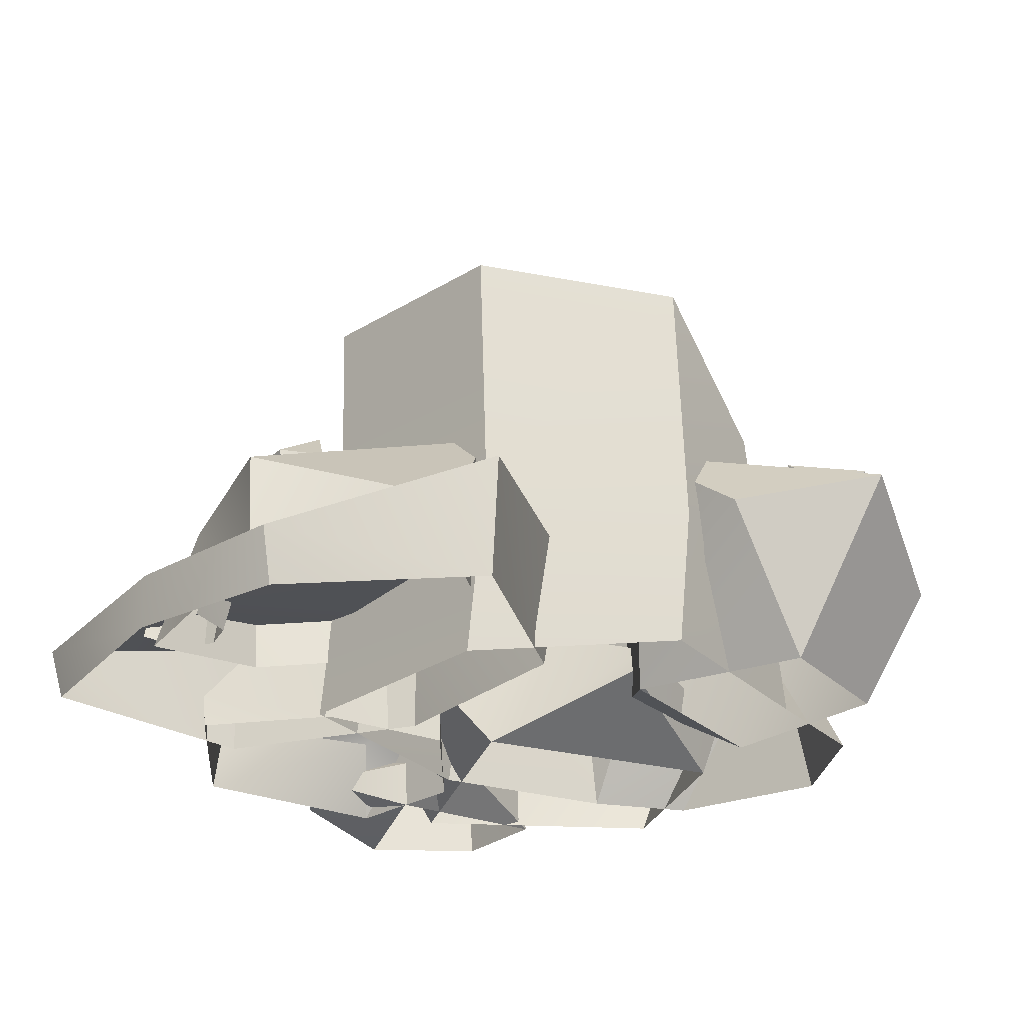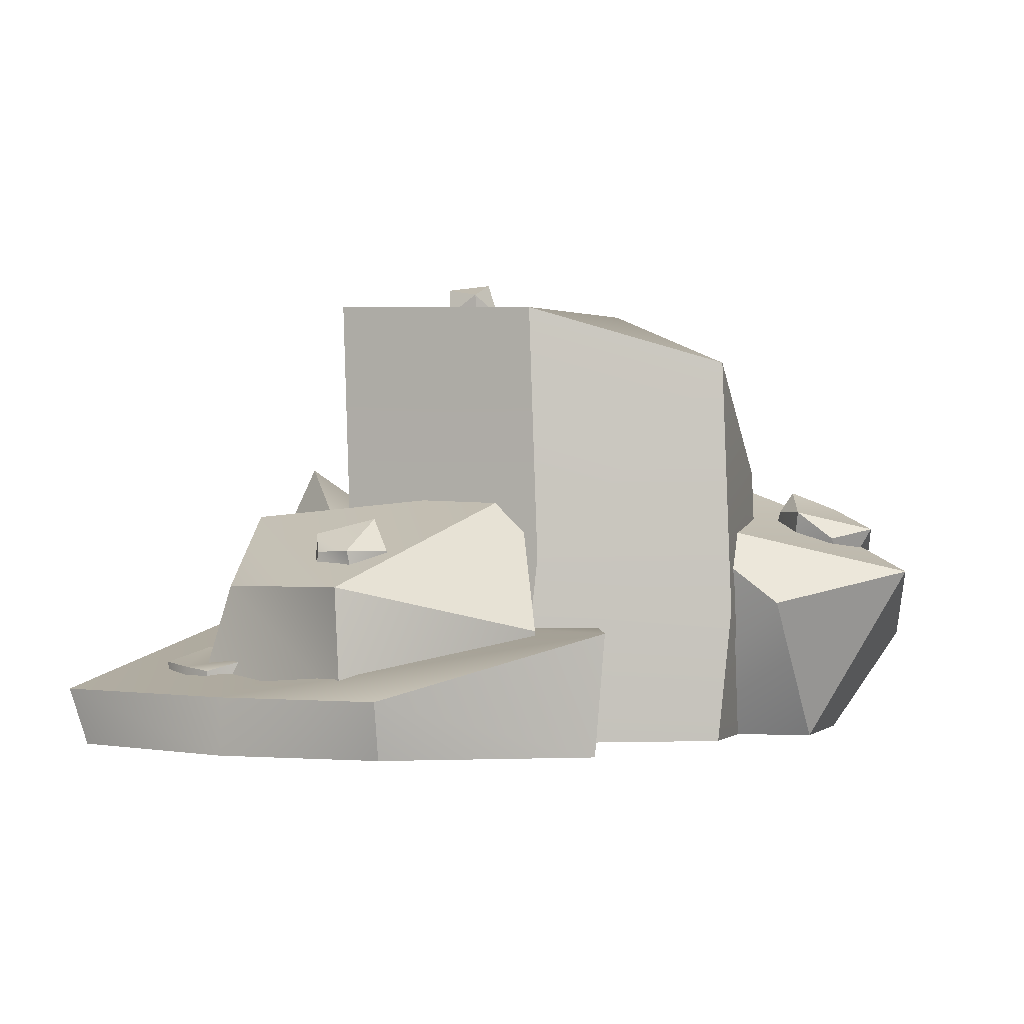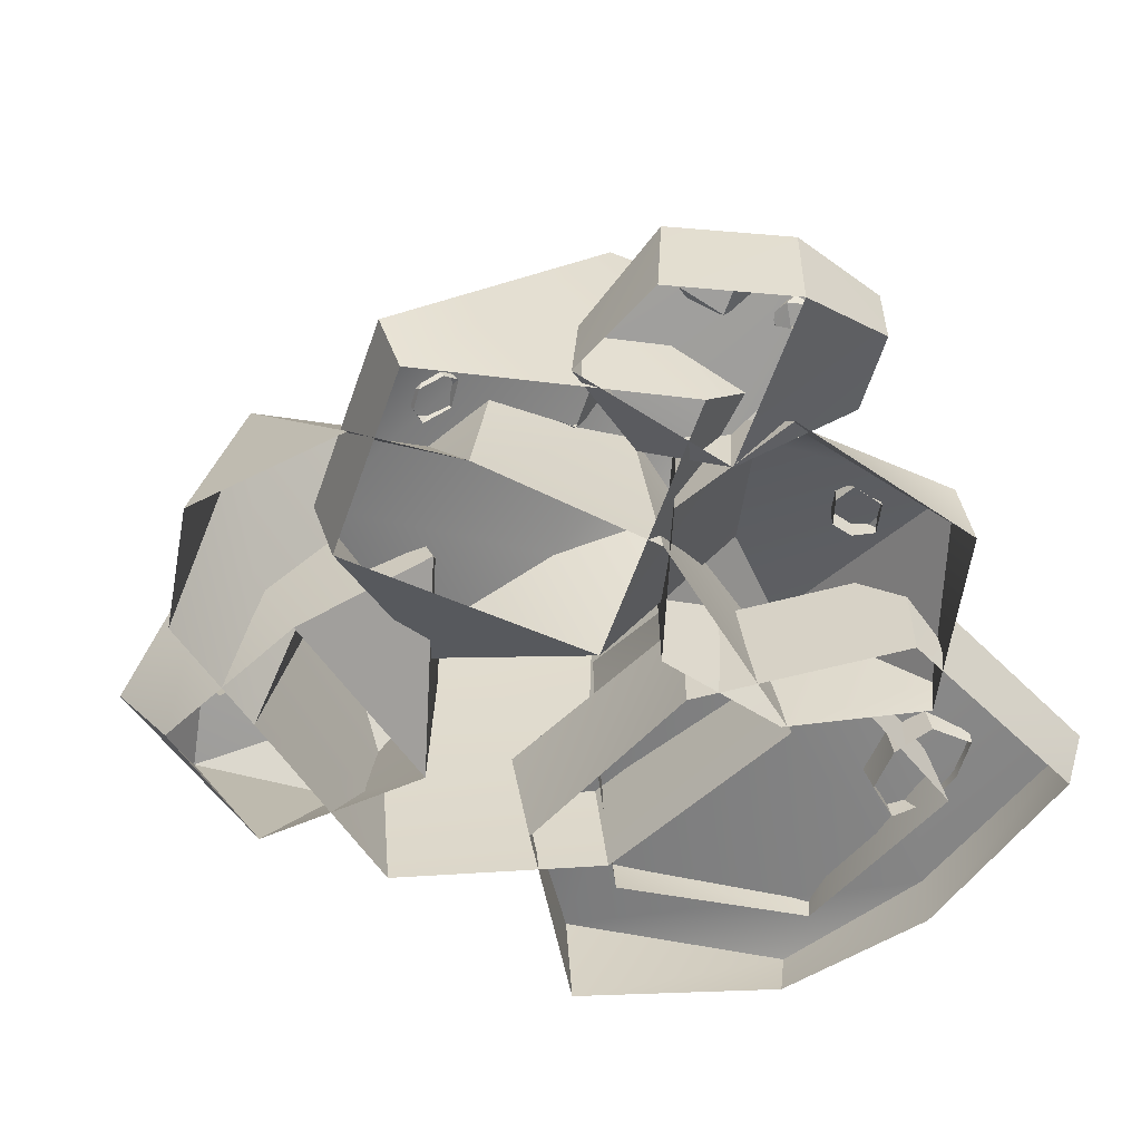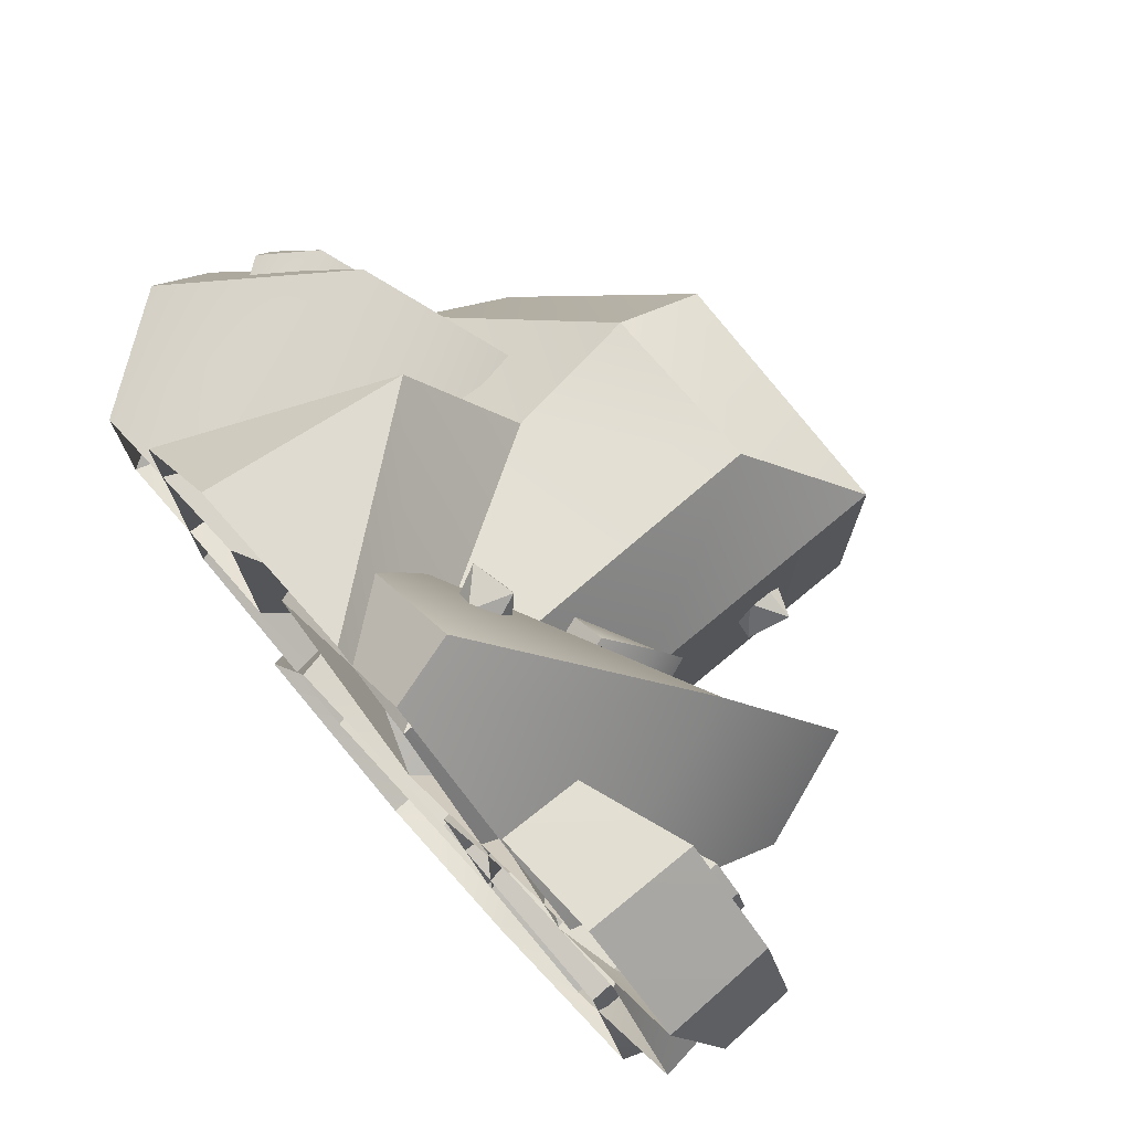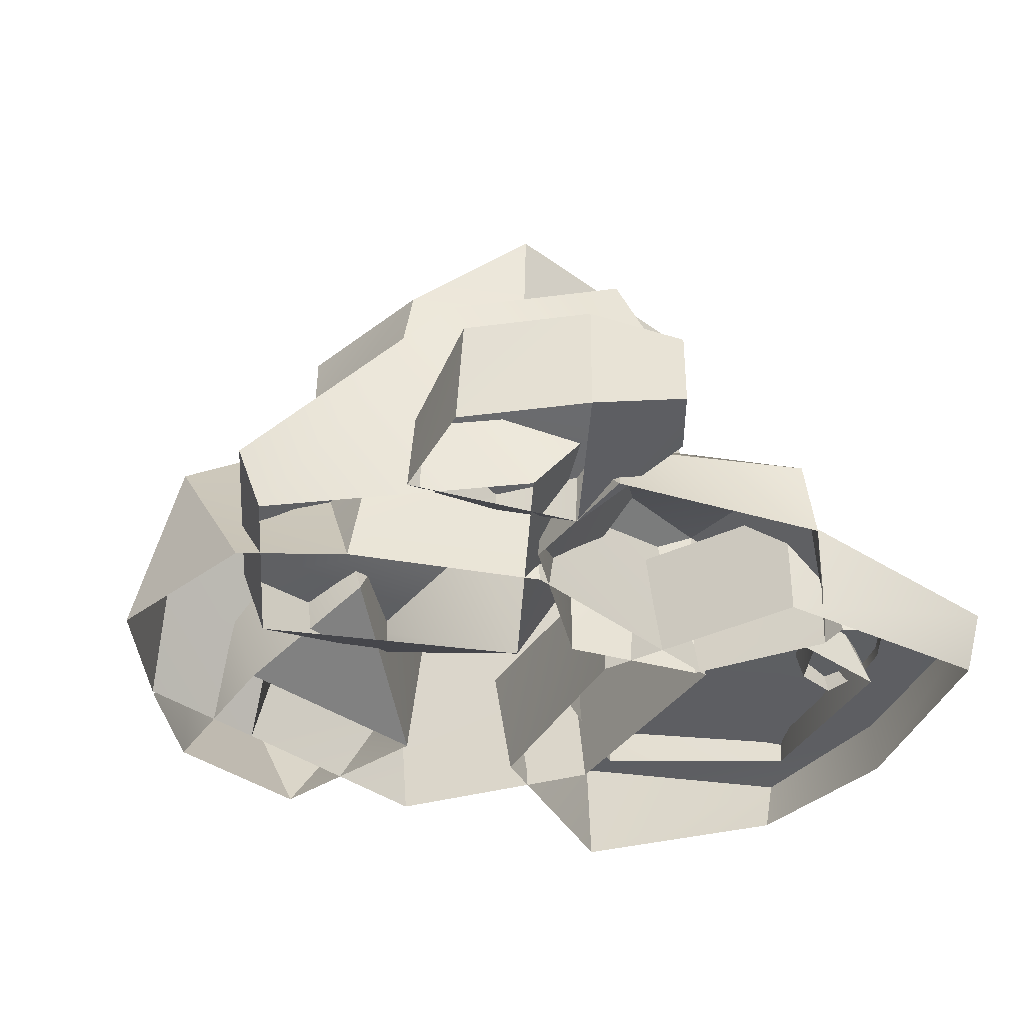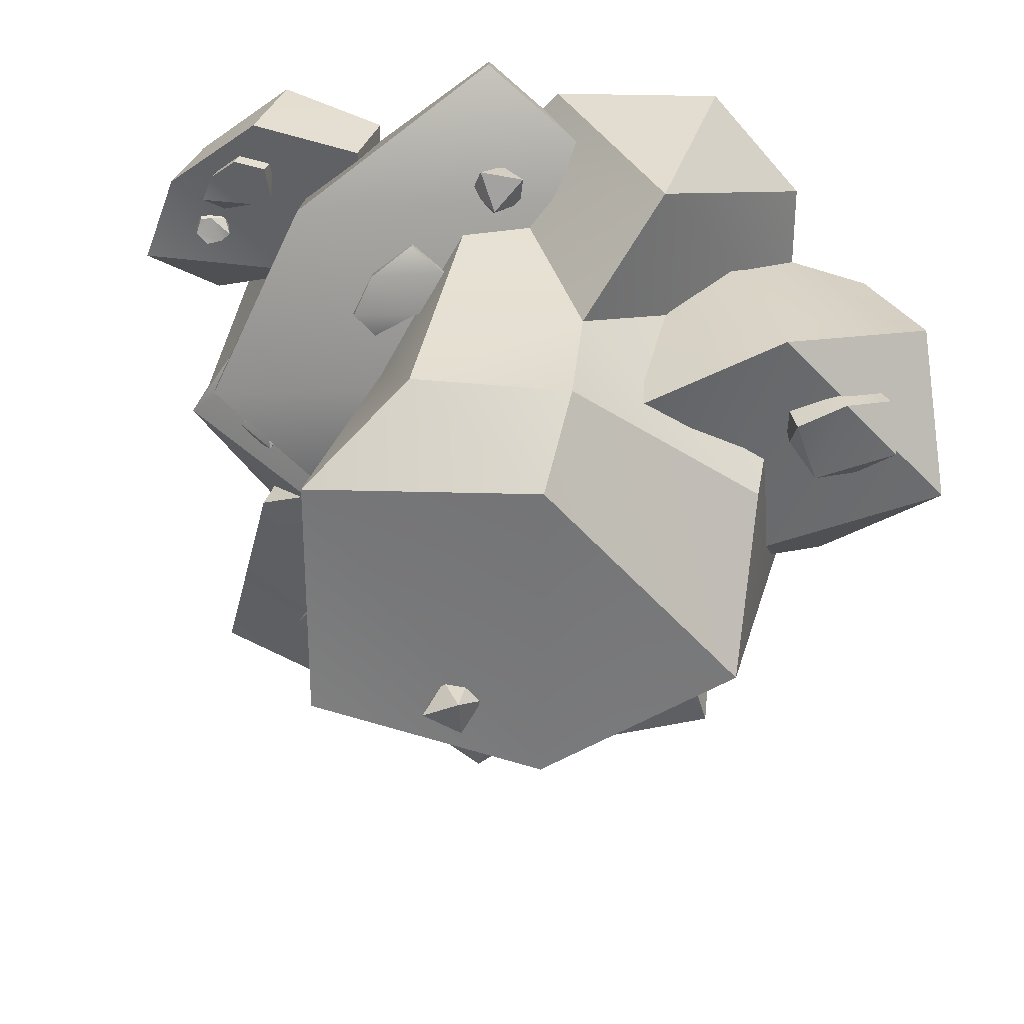
<metadata>
{"format":"obj","ext":"obj","renderer":"f3d","projection":"perspective","resolution":1024,"background":"white","views":[{"elev":-26.8,"azim":-145.7,"up":"+Y"},{"elev":-1.2,"azim":-161.8,"up":"+Y"},{"elev":-54.9,"azim":31.6,"up":"+Y"},{"elev":75.0,"azim":48.3,"up":"+Z"},{"elev":-37.2,"azim":46.7,"up":"+Y"},{"elev":28.7,"azim":-167.7,"up":"+Z"}]}
</metadata>
<code>
o rocks_gold
v 0.1442 0 0.9538
v -0.3487 0.8469 0.7548
v -0.3072 0 -0.5531
v 0.4454 0 -0.3844
v 0.4619 0 0.4137
v 0.3736 0.6708 -0.3844
v -0.3794 0.6273 -0.5531
v 0.3736 0.6708 0.4137
v -0.9282 0 0.497
v -0.9314 0 -0.231
v -0.9784 0.4474 -0.231
v -0.369 1.556 0.4993
v -0.3496 1.486 -0.5531
v 0.4033 1.529 -0.3844
v 0.4033 1.529 0.4137
v -0.9506 0.9397 0.2416
v -0.9486 1.306 -0.231
v 0.1193 1.266 0.6983
v -0.09266 0 1.214
v -0.6373 0 1.244
v -0.5692 0.6272 1.125
v -0.9307 0 0.9259
v -0.3972 1.271 0.7123
v -0.1023 0 -1.316
v -0.1073 0.1855 -1.365
v 0.4483 0 -1.294
v 0.4483 0.1855 -1.294
v 0.2362 0 -0.108
v -0.4546 0 -0.3189
v -0.7057 0 -0.9826
v -0.5143 0.3923 -0.2948
v 0.2362 0.3923 -0.108
v -0.7462 0.3923 -1.009
v 1.149 0.1855 -1.009
v 1.079 0 -1.012
v 0.9175 0 -0.2948
v 0.9175 0.3923 -0.2948
v -0.4356 0.2213 -0.8202
v -0.465 0.3923 -0.8496
v 0.06581 0.1711 -1.224
v 0.08009 0.5379 -1.234
v 0.6263 0.1706 -0.5289
v 0.1689 0.2109 -0.2131
v -0.2461 0.2343 -0.395
v 0.1632 0.6245 -0.174
v 0.6498 0.7761 -0.5441
v -0.2647 0.8653 -0.4015
v 0.6995 0.1123 -0.9708
v 0.6011 0.5365 -0.8951
v -0.4241 0.1988 0.3079
v -0.4515 0.2855 0.3414
v 0.1007 0 0.1736
v 0.01003 0.4516 0.2892
v 0.8112 0 0.7773
v 0.1492 0 1.311
v -0.3686 0 0.888
v 0.1035 0.2126 1.372
v 0.641 0.6943 0.9904
v -0.4142 0.2126 0.9489
v 0.5886 0.7452 0.003423
v 0.616 0.6586 -0.03013
v 0.9736 0.6412 0.3067
v 0.8666 0.9796 0.4377
v 0.5284 0.1113 0.6719
v 0.5284 0.1709 0.6719
v 0.7656 0 0.5441
v 0.7688 0.1709 0.5441
v 1.202 0 0.9164
v 0.8808 0 1.159
v 0.5432 0 1.052
v 0.8948 0.347 1.145
v 1.205 0.3439 0.9164
v 0.557 0.2536 1.038
v 1.127 0.1411 0.445
v 0.8501 0 -0.5315
v 1.315 0.1113 0.6289
v 1.315 0.3439 0.6289
v -1.129 0.4758 -0.186
v -0.6013 0 0.05157
v -0.7292 0.7772 -0.1485
v -0.6148 0 0.7343
v -1.184 0 0.6062
v -1.184 0 0.1166
v -1.42 0.3521 0.6062
v -1.004 0.8218 0.7343
v -1.526 0.583 0.1166
v -0.4439 0.789 0.2473
v -0.2182 0.2275 0.6062
v -0.5373 1.016 0.5411
v 0.8683 0.1181 -0.5232
v 1.244 0 -0.03445
v 1.219 0.2526 -0.01658
v 0.5544 0 0.5114
v 0.2474 0 0.05845
v 0.4299 0 -0.3485
v 0.2391 0.3326 0.05176
v 0.5772 0.4726 0.5043
v 0.4527 0.5551 -0.3417
v 0.9887 0 0.5872
v 0.9018 0.2513 0.4621
v 0.6342 0.1949 -1.012
v 0.6287 0.2537 -1.019
v 0.7379 0.2066 -0.9731
v 0.7304 0.2647 -0.9704
v 0.6244 0.1818 -0.759
v 0.5056 0.1702 -0.8431
v 0.4986 0.176 -0.9863
v 0.4767 0.2913 -0.8366
v 0.6083 0.3046 -0.7533
v 0.4764 0.2983 -0.9882
v 0.8465 0.2752 -0.8713
v 0.8409 0.2157 -0.8791
v 0.7659 0.2 -0.7517
v 0.7498 0.3228 -0.746
v 0.01738 0.6176 -0.938
v 0.01381 0.6528 -0.9496
v 0.1028 0.5793 -1.037
v 0.1133 0.6544 -1.054
v 0.2472 0.5868 -0.916
v 0.167 0.6188 -0.836
v 0.07438 0.6293 -0.8587
v 0.1763 0.7058 -0.8438
v 0.2645 0.7107 -0.9434
v 0.08389 0.76 -0.8837
v 0.2427 0.5577 -1.007
v 0.2347 0.6507 -1.004
v 0.1722 0.5828 0.6314
v 0.1664 0.6014 0.6385
v 0.2824 0.5402 0.6032
v 0.2633 0.637 0.6275
v 0.4316 0.5402 0.73
v 0.2926 0.5402 0.8421
v 0.1838 0.5402 0.7532
v 0.283 0.5857 0.8549
v 0.3959 0.689 0.7748
v 0.1742 0.5857 0.766
v 0.3848 0.6999 0.5675
v 0.3906 0.6814 0.5604
v 0.4657 0.6776 0.6312
v 0.4432 0.7502 0.6587
v 0.8542 0.3042 0.8841
v 0.8542 0.323 0.8841
v 0.9225 0.269 0.8473
v 0.9234 0.323 0.8473
v 1.048 0.269 0.9546
v 0.9557 0.269 1.024
v 0.8584 0.269 0.9935
v 0.9597 0.3786 1.021
v 1.049 0.3777 0.9546
v 0.8624 0.3492 0.9897
v 1.027 0.3136 0.8188
v 0.9314 0.322 -0.07672
v 1.081 0.3042 0.8717
v 1.081 0.3777 0.8717
v -1.245 0.7013 0.2338
v -1.078 0.5509 0.3088
v -1.119 0.7965 0.2456
v -1.083 0.5509 0.5246
v -1.262 0.5509 0.4841
v -1.262 0.5509 0.3294
v -1.337 0.6622 0.4841
v -1.206 0.8106 0.5246
v -1.371 0.7352 0.3294
v -1.029 0.8003 0.3707
v -0.9574 0.6228 0.4841
v -1.058 0.872 0.4635
v 0.9343 0.3452 -0.07538
v 0.9948 0.322 0.003401
v 0.9908 0.3715 0.006281
v 0.8837 0.322 0.09139
v 0.8342 0.322 0.01838
v 0.8637 0.322 -0.04723
v 0.8329 0.3872 0.0173
v 0.8874 0.4146 0.09025
v 0.8673 0.4307 -0.04614
v 0.9537 0.322 0.1036
v 0.9397 0.3712 0.08344
v 1.12 0.3056 0.7782
v 1.116 0.3189 0.7743
v 1.094 0.2702 0.7879
v 1.081 0.3081 0.7765
v 1.069 0.2423 0.7216
v 1.12 0.2557 0.7103
v 1.15 0.2748 0.7405
v 1.092 0.3325 0.6882
v 1.044 0.3188 0.6987
v 1.129 0.3308 0.7247
v 1.038 0.2841 0.7711
v 1.031 0.2652 0.7417
v 1.014 0.317 0.7264
v -0.1571 1.486 -0.314
v -0.1063 1.486 -0.3974
v -0.1038 1.554 -0.402
v 0.01075 1.491 -0.3276
v -0.03319 1.491 -0.2551
v -0.1056 1.488 -0.2616
v 0.01664 1.58 -0.3345
v -0.1064 1.599 -0.2656
v -0.004977 1.489 -0.3872
v -0.03839 0.3665 0.9456
v 0.04433 0.4133 0.9231
v 0.02499 0.4724 0.9521
v 0.09845 0.3778 1.043
v 0.02671 0.3371 1.063
v -0.02588 0.339 1.013
v 0.07573 0.4552 1.082
v -0.06299 0.433 1.059
v 0.1173 0.4101 0.9942
v 0.3607 1.235 0.08193
v 0.335 1.184 0.002499
v 0.3988 1.179 -0.02187
v 0.3572 1.067 0.06868
v 0.3796 1.111 0.1377
v 0.3772 1.183 0.1316
v 0.4401 1.058 0.03606
v 0.4822 1.181 0.09523
v 0.3386 1.082 0.01205
f 9 22 21
f 11 9 16
f 8 15 18
f 4 6 8
f 4 3 7
f 1 5 8
f 10 9 11
f 7 11 17
f 7 3 10
f 8 6 14
f 2 1 18
f 6 4 7
f 11 7 10
f 5 4 8
f 12 18 15
f 13 15 14
f 12 13 17
f 13 12 15
f 16 23 17
f 6 7 13
f 1 8 18
f 23 2 18
f 9 2 16
f 17 11 16
f 13 7 17
f 14 6 13
f 15 8 14
f 19 21 20
f 20 21 22
f 1 2 21
f 2 9 21
f 19 1 21
f 12 23 18
f 2 23 16
f 23 12 17
f 25 27 26
f 26 27 34
f 30 25 24
f 27 25 33
f 32 33 31
f 29 31 33
f 29 28 32
f 25 30 33
f 35 34 36
f 36 34 37
f 27 32 37
f 32 28 36
f 32 27 33
f 34 27 37
f 31 29 32
f 37 32 36
f 35 26 34
f 24 25 26
f 30 29 33
f 39 41 40
f 48 40 49
f 40 41 49
f 44 39 38
f 41 39 47
f 46 47 45
f 43 45 47
f 43 42 46
f 39 44 47
f 41 46 49
f 46 42 48
f 46 41 47
f 45 43 46
f 49 46 48
f 38 39 40
f 44 43 47
f 51 53 52
f 52 61 62
f 52 53 60
f 56 51 50
f 53 51 59
f 58 59 57
f 56 55 57 59
f 55 54 58
f 51 56 59
f 61 60 62
f 62 60 63
f 53 58 63
f 58 54 62
f 58 53 59
f 60 53 63
f 54 52 62
f 57 55 58
f 63 58 62
f 50 52 56
f 61 52 60
f 50 51 52
f 65 67 66
f 66 74 76
f 66 67 74
f 70 65 64
f 67 65 73
f 72 73 71
f 70 69 71
f 69 68 72
f 65 70 73
f 99 91 100
f 76 74 77
f 67 72 77
f 72 68 76
f 72 67 73
f 74 67 77
f 68 66 76
f 71 69 72
f 77 72 76
f 64 66 70
f 90 92 91
f 64 65 66
f 73 70 71
f 79 87 88
f 80 78 86
f 85 86 84
f 83 82 84 86
f 82 81 85
f 78 83 86
f 88 87 89
f 80 85 89
f 85 81 88
f 85 80 86
f 87 80 89
f 81 79 88
f 84 82 85
f 89 85 88
f 78 79 83
f 79 80 87
f 79 78 80
f 91 92 100
f 95 90 75
f 92 90 98
f 97 98 96
f 94 96 98
f 94 93 97
f 90 95 98
f 92 97 100
f 97 93 99
f 97 92 98
f 96 94 97
f 100 97 99
f 75 90 91
f 95 94 98
f 102 104 103
f 103 104 111
f 107 102 101
f 104 102 110
f 109 110 108
f 106 108 110
f 106 105 109
f 102 107 110
f 112 111 113
f 113 111 114
f 104 109 114
f 109 105 113
f 109 104 110
f 111 104 114
f 108 106 109
f 114 109 113
f 112 103 111
f 101 102 103
f 107 106 110
f 116 118 117
f 125 117 126
f 117 118 126
f 121 116 115
f 118 116 124
f 123 124 122
f 120 122 124
f 120 119 123
f 116 121 124
f 118 123 126
f 123 119 125
f 123 118 124
f 122 120 123
f 126 123 125
f 115 116 117
f 121 120 124
f 128 130 129
f 129 138 139
f 129 130 137
f 133 128 127
f 130 128 136
f 135 136 134
f 133 132 134 136
f 132 131 135
f 128 133 136
f 138 137 139
f 139 137 140
f 130 135 140
f 135 131 139
f 135 130 136
f 137 130 140
f 131 129 139
f 134 132 135
f 140 135 139
f 127 129 133
f 138 129 137
f 127 128 129
f 142 144 143
f 143 151 153
f 143 144 151
f 147 142 141
f 144 142 150
f 149 150 148
f 147 146 148
f 146 145 149
f 142 147 150
f 176 168 177
f 153 151 154
f 144 149 154
f 149 145 153
f 149 144 150
f 151 144 154
f 145 143 153
f 148 146 149
f 154 149 153
f 141 143 147
f 167 169 168
f 141 142 143
f 150 147 148
f 156 164 165
f 157 155 163
f 162 163 161
f 160 159 161 163
f 159 158 162
f 155 160 163
f 165 164 166
f 157 162 166
f 162 158 165
f 162 157 163
f 164 157 166
f 158 156 165
f 161 159 162
f 166 162 165
f 155 156 160
f 156 157 164
f 156 155 157
f 168 169 177
f 172 167 152
f 169 167 175
f 174 175 173
f 171 173 175
f 171 170 174
f 167 172 175
f 169 174 177
f 174 170 176
f 174 169 175
f 173 171 174
f 177 174 176
f 152 167 168
f 172 171 175
f 179 181 180
f 180 188 189
f 180 181 188
f 184 179 178
f 181 179 187
f 186 187 185
f 184 183 185
f 183 182 186
f 179 184 187
f 189 188 190
f 181 186 190
f 186 182 189
f 186 181 187
f 188 181 190
f 182 180 189
f 185 183 186
f 190 186 189
f 178 180 184
f 178 179 180
f 187 184 185
f 191 193 192
f 192 193 199
f 193 191 198
f 197 198 195
f 195 194 197
f 191 196 198
f 193 197 199
f 197 194 199
f 197 193 198
f 196 195 198
f 200 202 201
f 201 202 208
f 202 200 207
f 206 207 204
f 204 203 206
f 200 205 207
f 202 206 208
f 206 203 208
f 206 202 207
f 205 204 207
f 209 211 210
f 210 211 217
f 211 209 216
f 215 216 213
f 213 212 215
f 209 214 216
f 211 215 217
f 215 212 217
f 215 211 216
f 214 213 216

</code>
